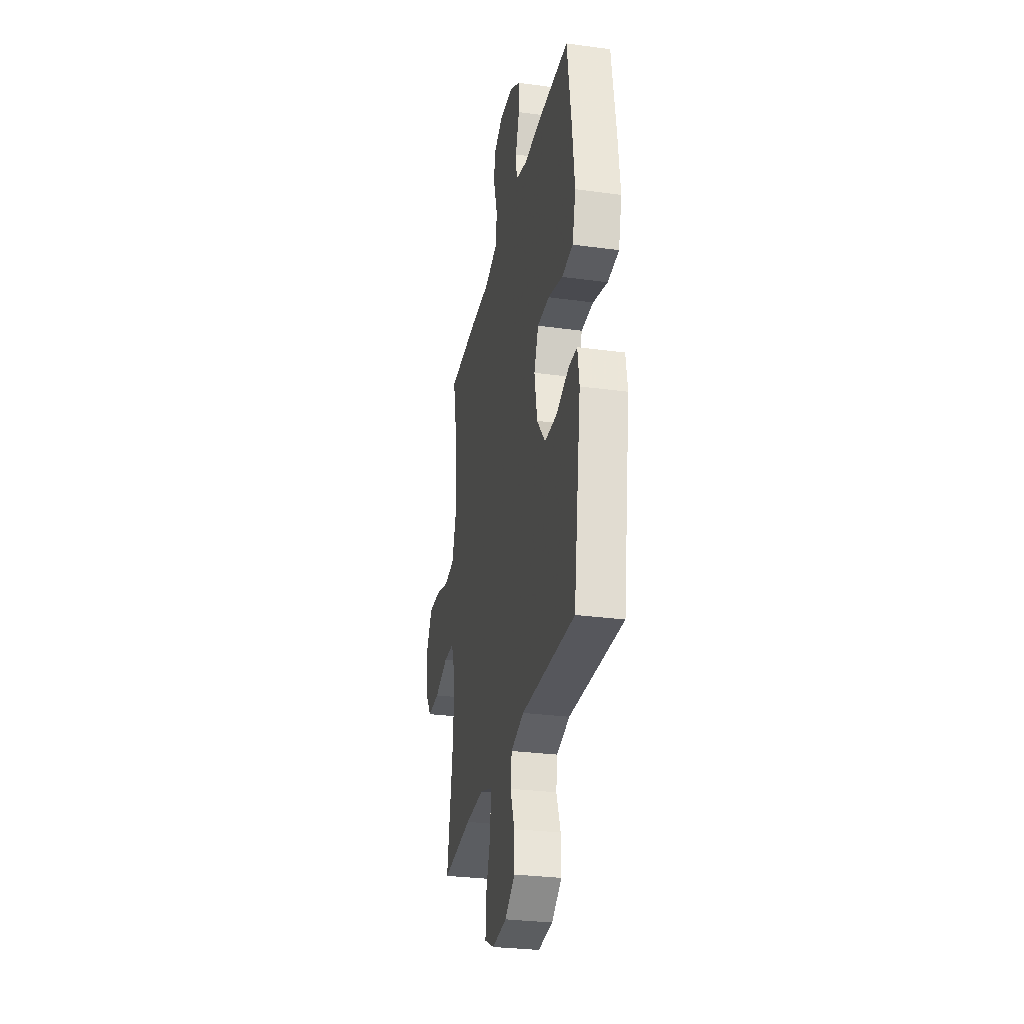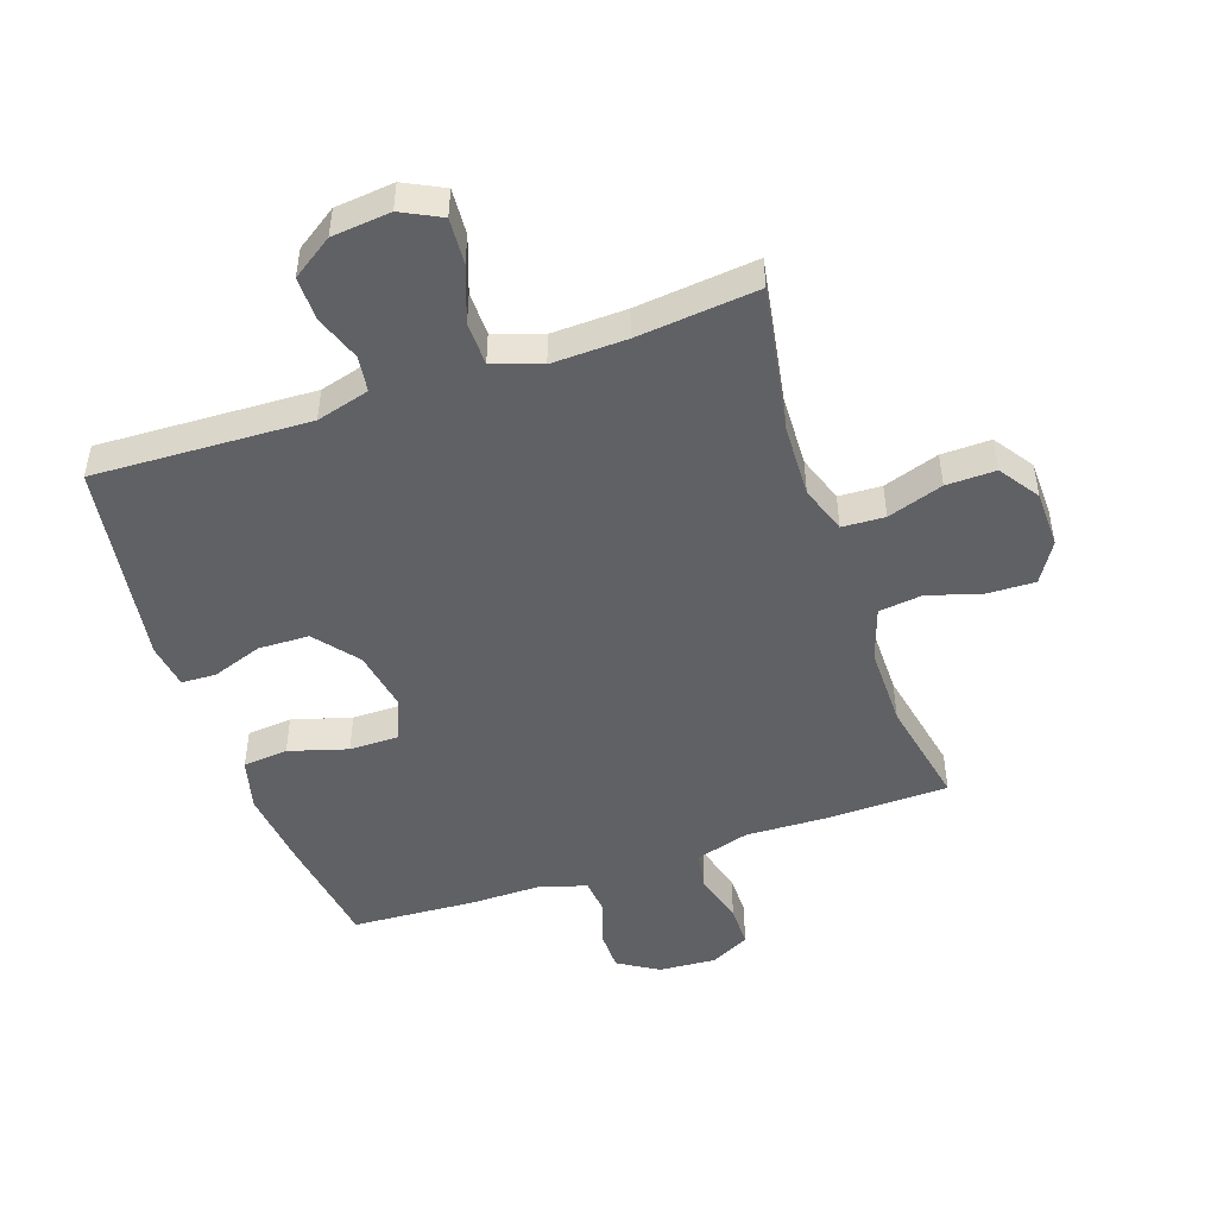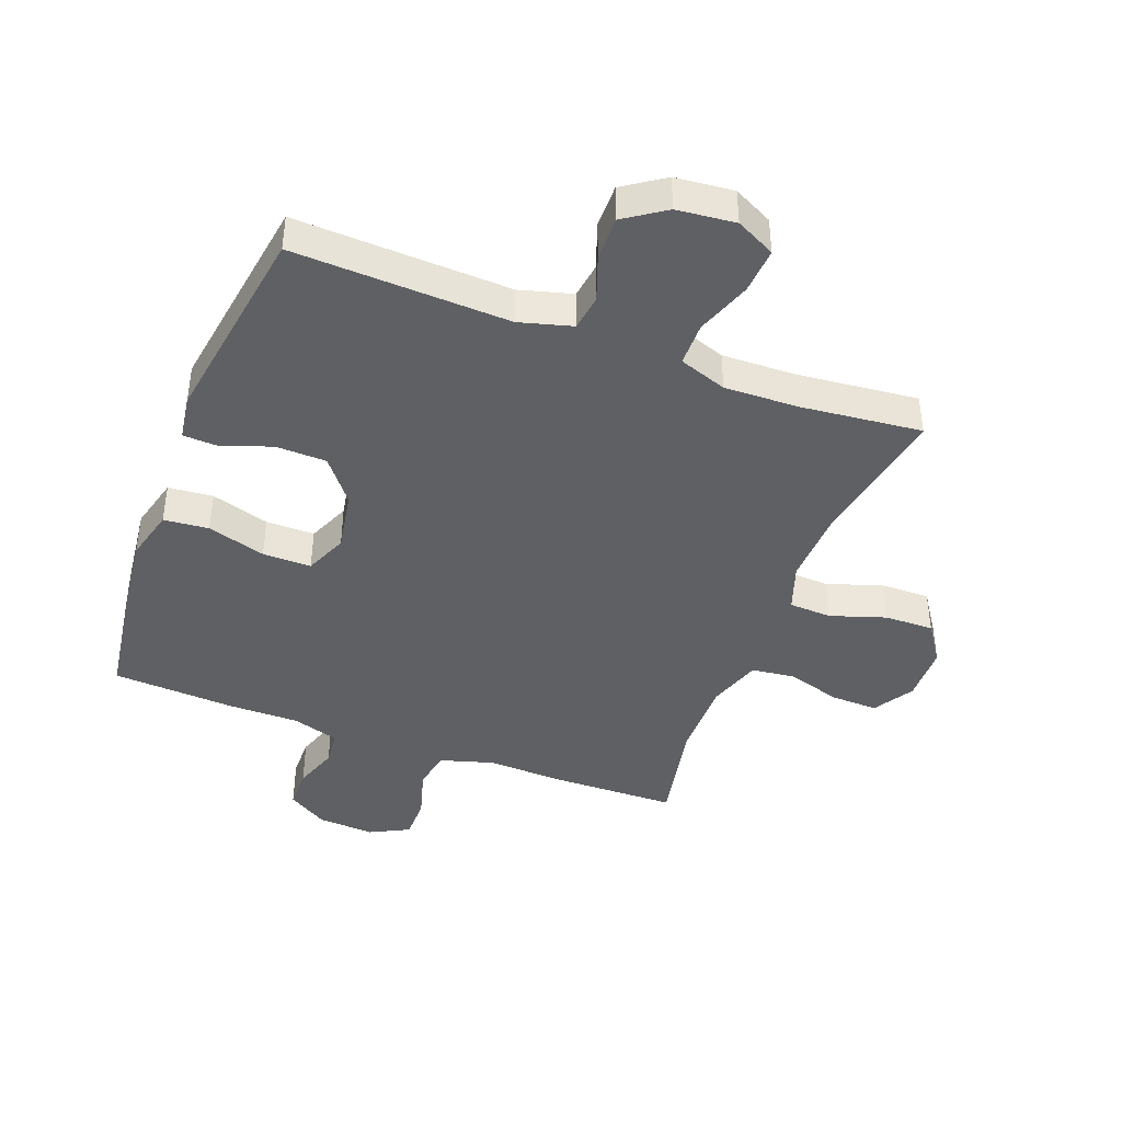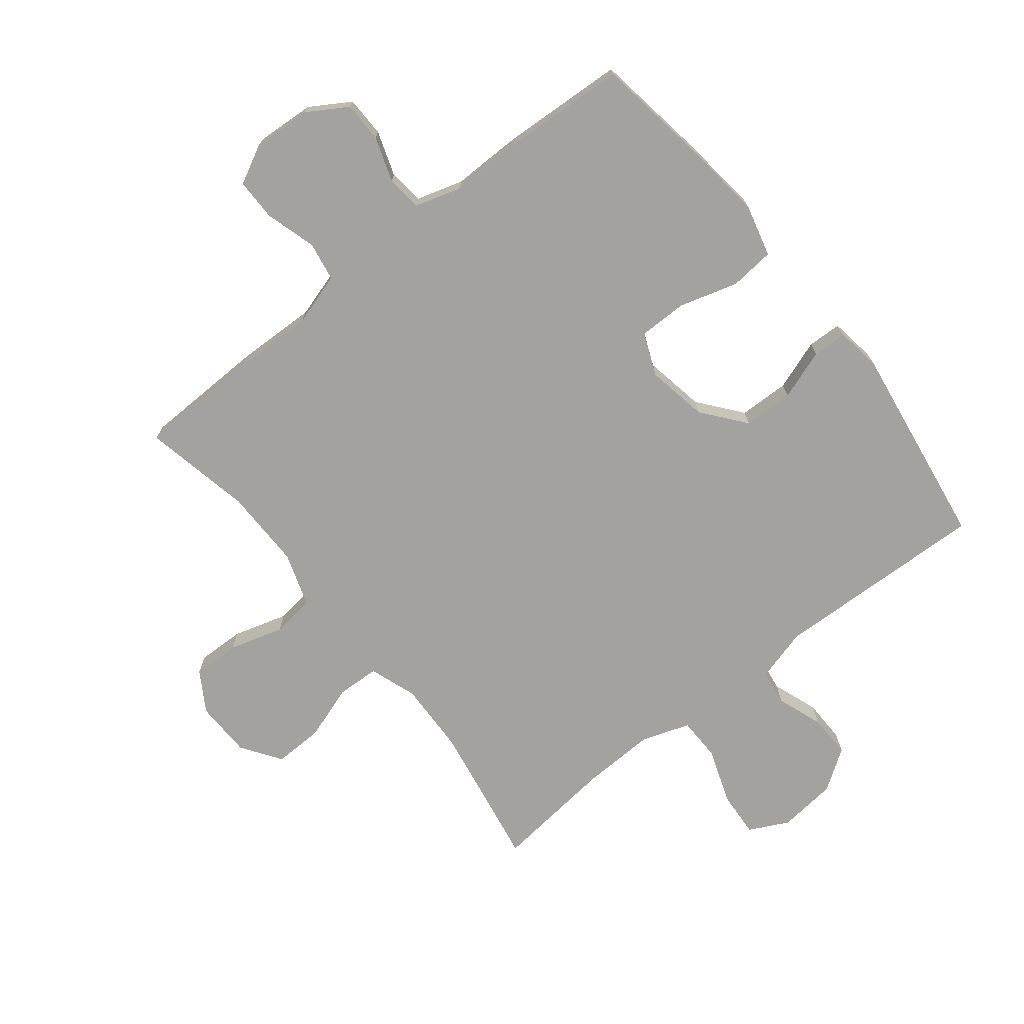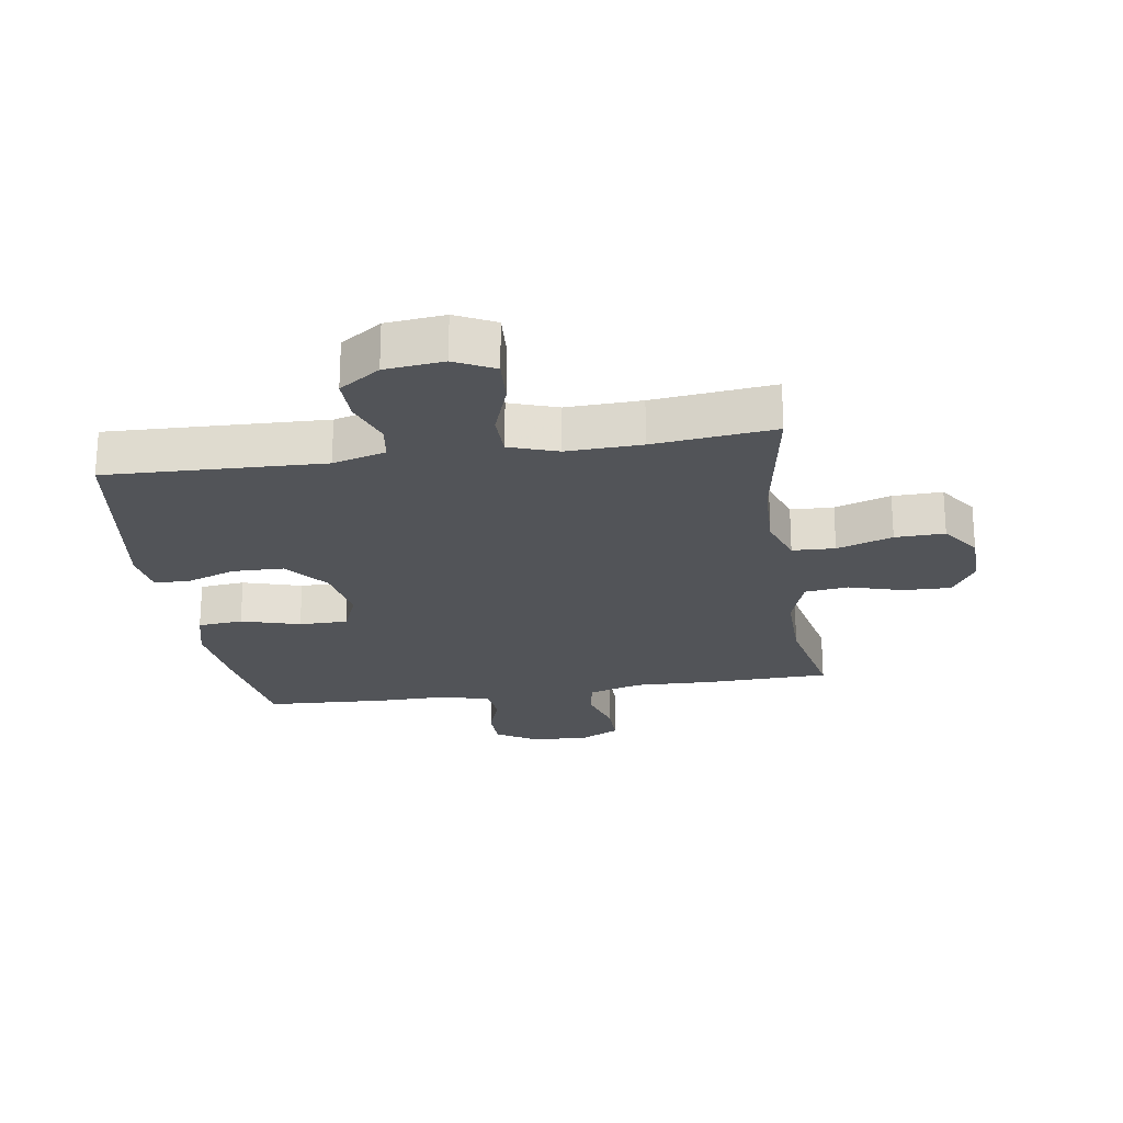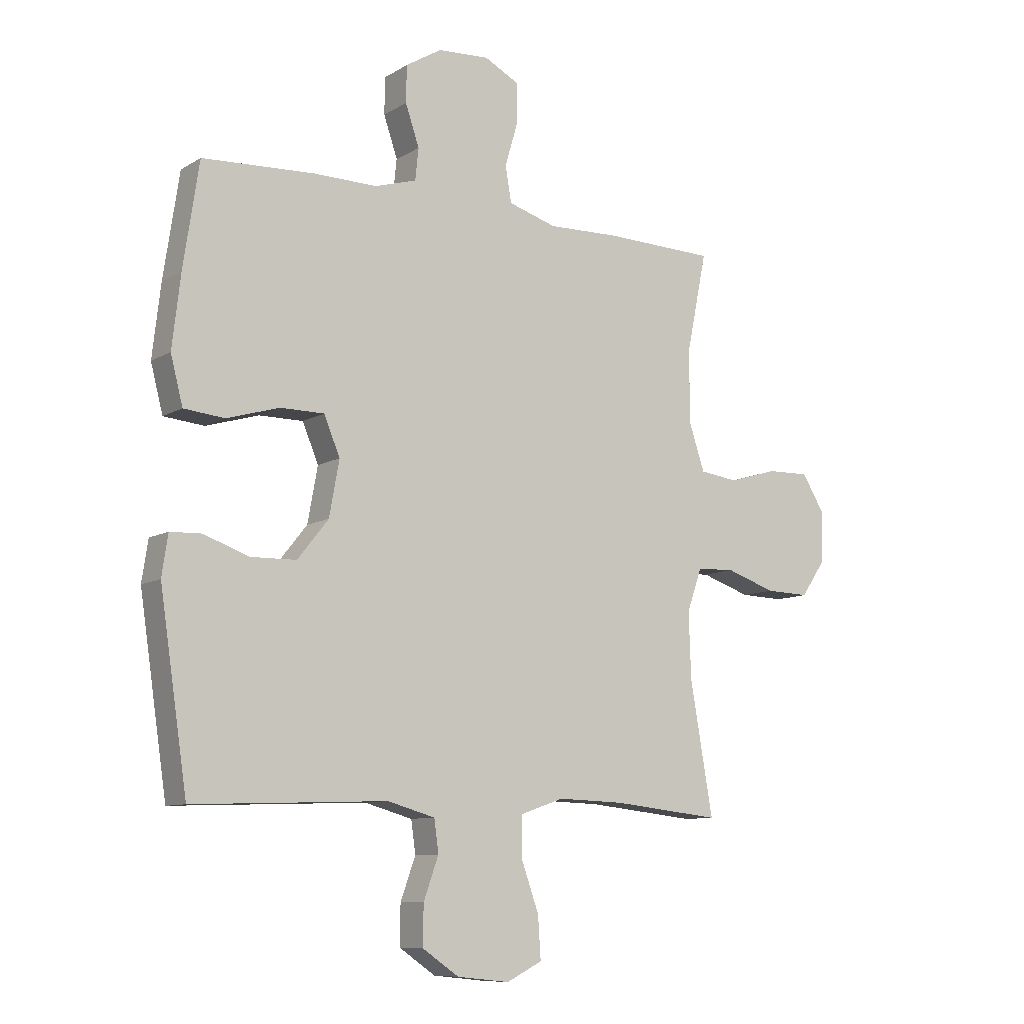
<metadata>
{"format":"obj","ext":"obj","renderer":"f3d","projection":"perspective","resolution":1024,"background":"white","views":[{"elev":-29.6,"azim":78.7,"up":"+Z"},{"elev":-48.2,"azim":-161.2,"up":"+Y"},{"elev":-42.2,"azim":159.1,"up":"+Y"},{"elev":-72.6,"azim":38.5,"up":"+Y"},{"elev":-23.0,"azim":-171.2,"up":"+Y"},{"elev":-9.5,"azim":146.0,"up":"+Z"}]}
</metadata>
<code>
v -0.5 0.07 0.5
v -0.298 0.07 0.505
v -0.17 0.07 0.501
v -0.083 0.07 0.527
v -0.072 0.07 0.591
v -0.096 0.07 0.673
v -0.096 0.07 0.742
v -0.032 0.07 0.775
v 0.061 0.07 0.769
v 0.126 0.07 0.729
v 0.127 0.07 0.663
v 0.102 0.07 0.59
v 0.108 0.07 0.533
v 0.184 0.07 0.51
v 0.298 0.07 0.511
v 0.5 0.07 0.5
v 0.528 0.07 0.314
v 0.543 0.07 0.184
v 0.521 0.07 0.099
v 0.448 0.07 0.092
v 0.353 0.07 0.12
v 0.274 0.07 0.12
v 0.245 0.07 0.051
v 0.263 0.07 -0.048
v 0.319 0.07 -0.118
v 0.401 0.07 -0.12
v 0.483 0.07 -0.091
v 0.539 0.07 -0.093
v 0.55 0.07 -0.166
v 0.5 0.07 -0.5
v 0.15 0.07 -0.487
v 0.064 0.07 -0.511
v 0.056 0.07 -0.569
v 0.083 0.07 -0.644
v 0.084 0.07 -0.715
v 0.018 0.07 -0.76
v -0.077 0.07 -0.77
v -0.141 0.07 -0.738
v -0.136 0.07 -0.663
v -0.104 0.07 -0.573
v -0.105 0.07 -0.502
v -0.183 0.07 -0.475
v -0.304 0.07 -0.479
v -0.5 0.07 -0.5
v -0.459 0.07 -0.263
v -0.455 0.07 -0.145
v -0.482 0.07 -0.068
v -0.551 0.07 -0.065
v -0.641 0.07 -0.095
v -0.721 0.07 -0.097
v -0.765 0.07 -0.033
v -0.767 0.07 0.06
v -0.727 0.07 0.125
v -0.65 0.07 0.123
v -0.562 0.07 0.097
v -0.492 0.07 0.106
v -0.463 0.07 0.193
v -0.464 0.07 0.324
v -0.5 0 0.5
v -0.298 0 0.505
v -0.17 0 0.501
v -0.083 0 0.527
v -0.072 0 0.591
v -0.096 0 0.673
v -0.096 0 0.742
v -0.032 0 0.775
v 0.061 0 0.769
v 0.126 0 0.729
v 0.127 0 0.663
v 0.102 0 0.59
v 0.108 0 0.533
v 0.184 0 0.51
v 0.298 0 0.511
v 0.5 0 0.5
v 0.528 0 0.314
v 0.543 0 0.184
v 0.521 0 0.099
v 0.448 0 0.092
v 0.353 0 0.12
v 0.274 0 0.12
v 0.245 0 0.051
v 0.263 0 -0.048
v 0.319 0 -0.118
v 0.401 0 -0.12
v 0.483 0 -0.091
v 0.539 0 -0.093
v 0.55 0 -0.166
v 0.5 0 -0.5
v 0.15 0 -0.487
v 0.064 0 -0.511
v 0.056 0 -0.569
v 0.083 0 -0.644
v 0.084 0 -0.715
v 0.018 0 -0.76
v -0.077 0 -0.77
v -0.141 0 -0.738
v -0.136 0 -0.663
v -0.104 0 -0.573
v -0.105 0 -0.502
v -0.183 0 -0.475
v -0.304 0 -0.479
v -0.5 0 -0.5
v -0.459 0 -0.263
v -0.455 0 -0.145
v -0.482 0 -0.068
v -0.551 0 -0.065
v -0.641 0 -0.095
v -0.721 0 -0.097
v -0.765 0 -0.033
v -0.767 0 0.06
v -0.727 0 0.125
v -0.65 0 0.123
v -0.562 0 0.097
v -0.492 0 0.106
v -0.463 0 0.193
v -0.464 0 0.324
f 53 54 55
f 52 53 55
f 51 52 55
f 50 51 55
f 49 50 55
f 48 49 55
f 47 48 55 56
f 46 47 56 57
f 43 44 45
f 42 43 45 46
f 46 57 58
f 42 46 58
f 41 42 58
f 38 39 40
f 37 38 40
f 36 37 40
f 35 36 40
f 34 35 40
f 33 34 40
f 32 33 40 41
f 29 30 31
f 28 29 31
f 27 28 31
f 26 27 31
f 31 32 41
f 26 31 41
f 25 26 41
f 19 20 21
f 18 19 21
f 17 18 21
f 16 17 21
f 15 16 21
f 14 15 21
f 13 14 21 22
f 10 11 12
f 9 10 12
f 8 9 12
f 7 8 12
f 6 7 12
f 5 6 12
f 4 5 12 13
f 13 22 23
f 4 13 23
f 3 4 23
f 58 1 2
f 41 58 2
f 25 41 2
f 24 25 2
f 2 3 23 24
f 113 112 111
f 113 111 110
f 113 110 109
f 113 109 108
f 113 108 107
f 113 107 106
f 114 113 106 105
f 115 114 105 104
f 103 102 101
f 104 103 101 100
f 116 115 104
f 116 104 100
f 116 100 99
f 98 97 96
f 98 96 95
f 98 95 94
f 98 94 93
f 98 93 92
f 98 92 91
f 99 98 91 90
f 89 88 87
f 89 87 86
f 89 86 85
f 89 85 84
f 99 90 89
f 99 89 84
f 99 84 83
f 79 78 77
f 79 77 76
f 79 76 75
f 79 75 74
f 79 74 73
f 79 73 72
f 80 79 72 71
f 70 69 68
f 70 68 67
f 70 67 66
f 70 66 65
f 70 65 64
f 70 64 63
f 71 70 63 62
f 81 80 71
f 81 71 62
f 81 62 61
f 60 59 116
f 60 116 99
f 60 99 83
f 60 83 82
f 82 81 61 60
f 1 59 60 2
f 2 60 61 3
f 3 61 62 4
f 4 62 63 5
f 5 63 64 6
f 6 64 65 7
f 7 65 66 8
f 8 66 67 9
f 9 67 68 10
f 10 68 69 11
f 11 69 70 12
f 12 70 71 13
f 13 71 72 14
f 14 72 73 15
f 15 73 74 16
f 16 74 75 17
f 17 75 76 18
f 18 76 77 19
f 19 77 78 20
f 20 78 79 21
f 21 79 80 22
f 22 80 81 23
f 23 81 82 24
f 24 82 83 25
f 25 83 84 26
f 26 84 85 27
f 27 85 86 28
f 28 86 87 29
f 29 87 88 30
f 30 88 89 31
f 31 89 90 32
f 32 90 91 33
f 33 91 92 34
f 34 92 93 35
f 35 93 94 36
f 36 94 95 37
f 37 95 96 38
f 38 96 97 39
f 39 97 98 40
f 40 98 99 41
f 41 99 100 42
f 42 100 101 43
f 43 101 102 44
f 44 102 103 45
f 45 103 104 46
f 46 104 105 47
f 47 105 106 48
f 48 106 107 49
f 49 107 108 50
f 50 108 109 51
f 51 109 110 52
f 52 110 111 53
f 53 111 112 54
f 54 112 113 55
f 55 113 114 56
f 56 114 115 57
f 57 115 116 58
f 58 116 59 1

</code>
